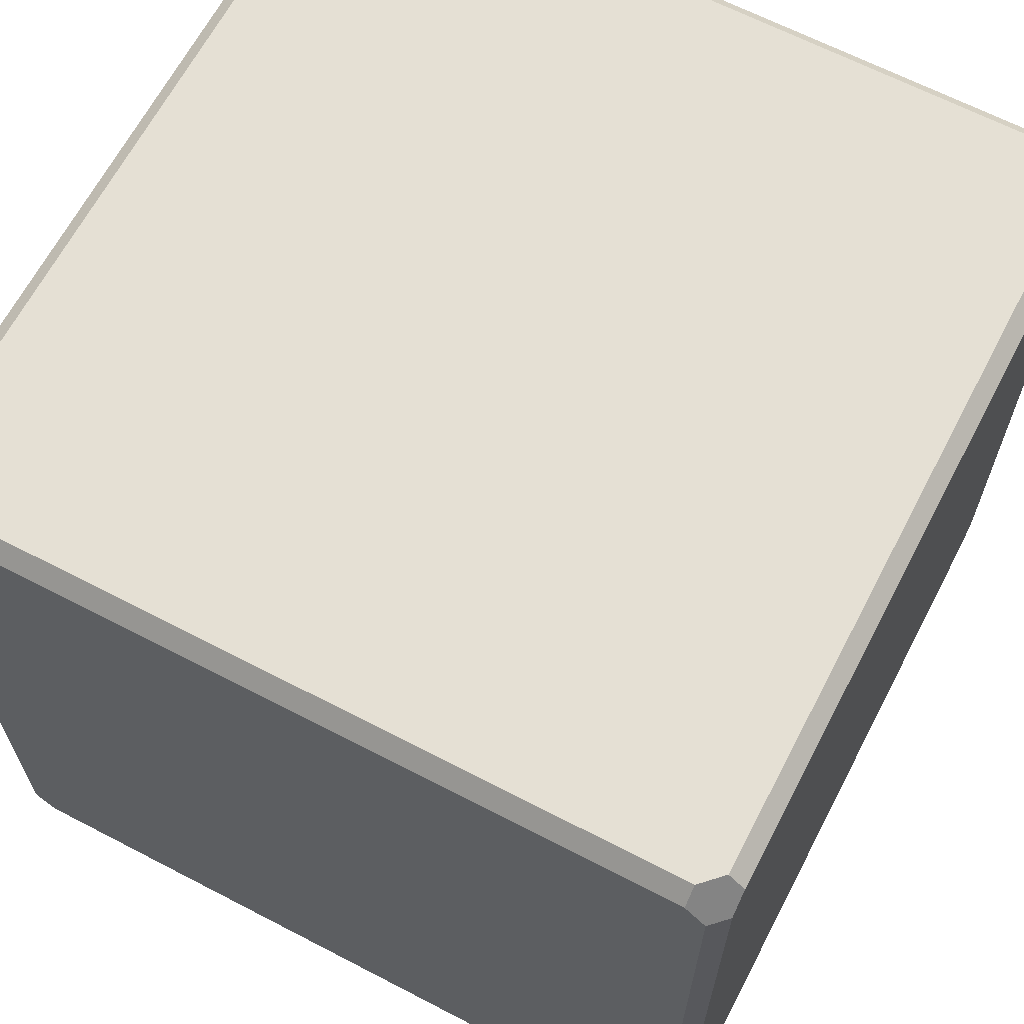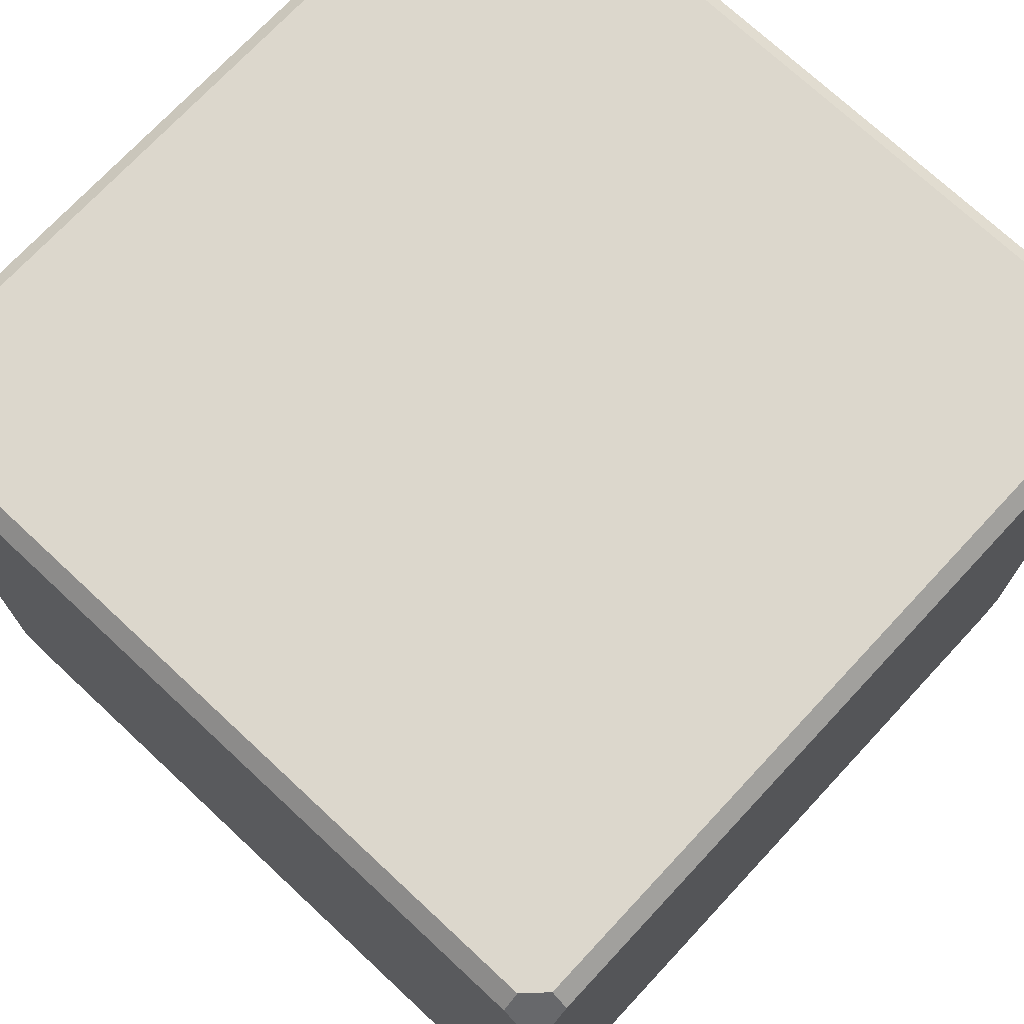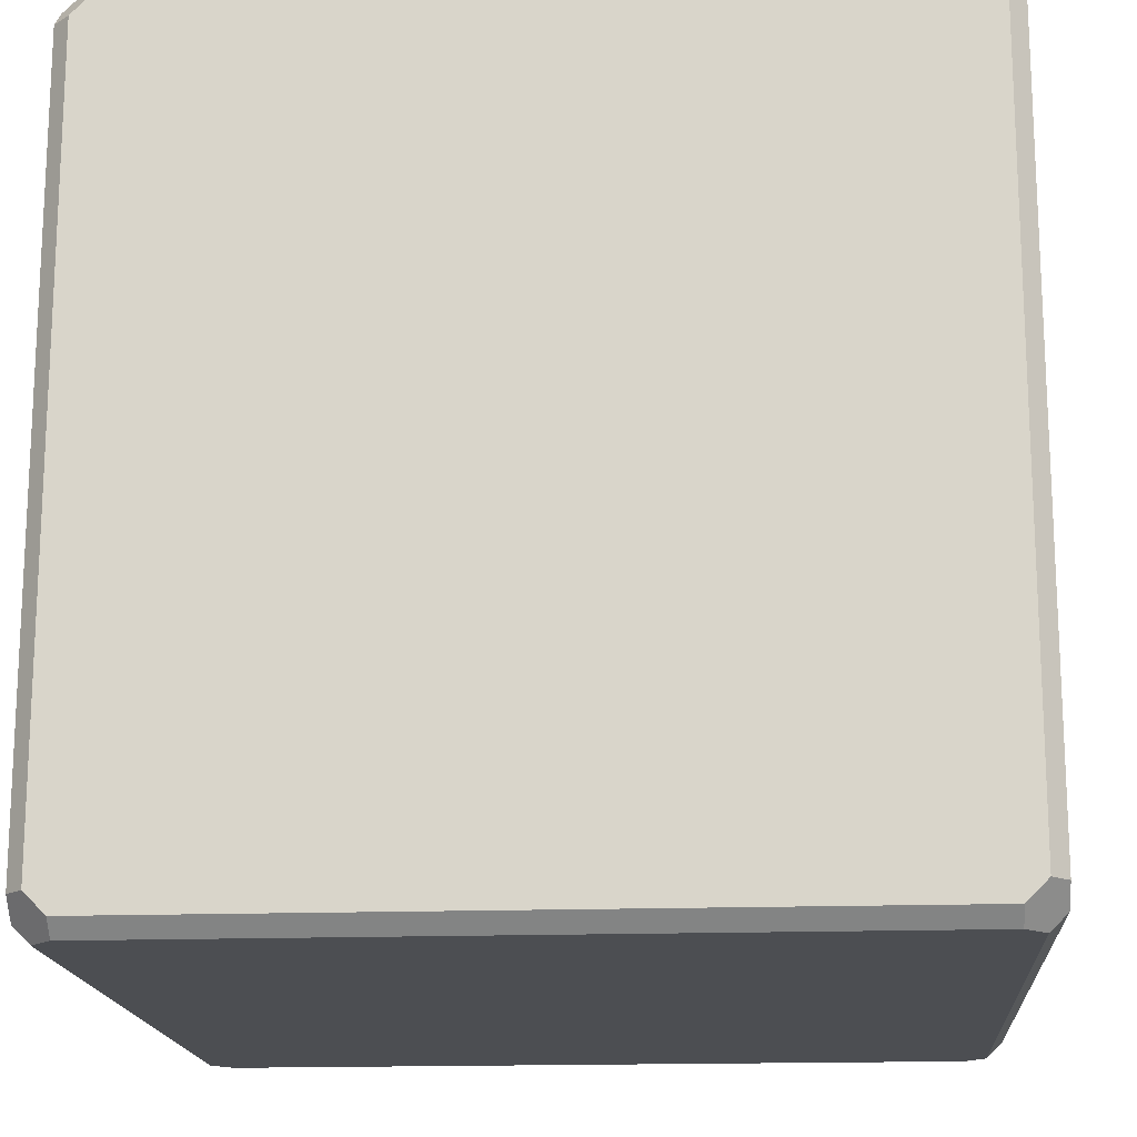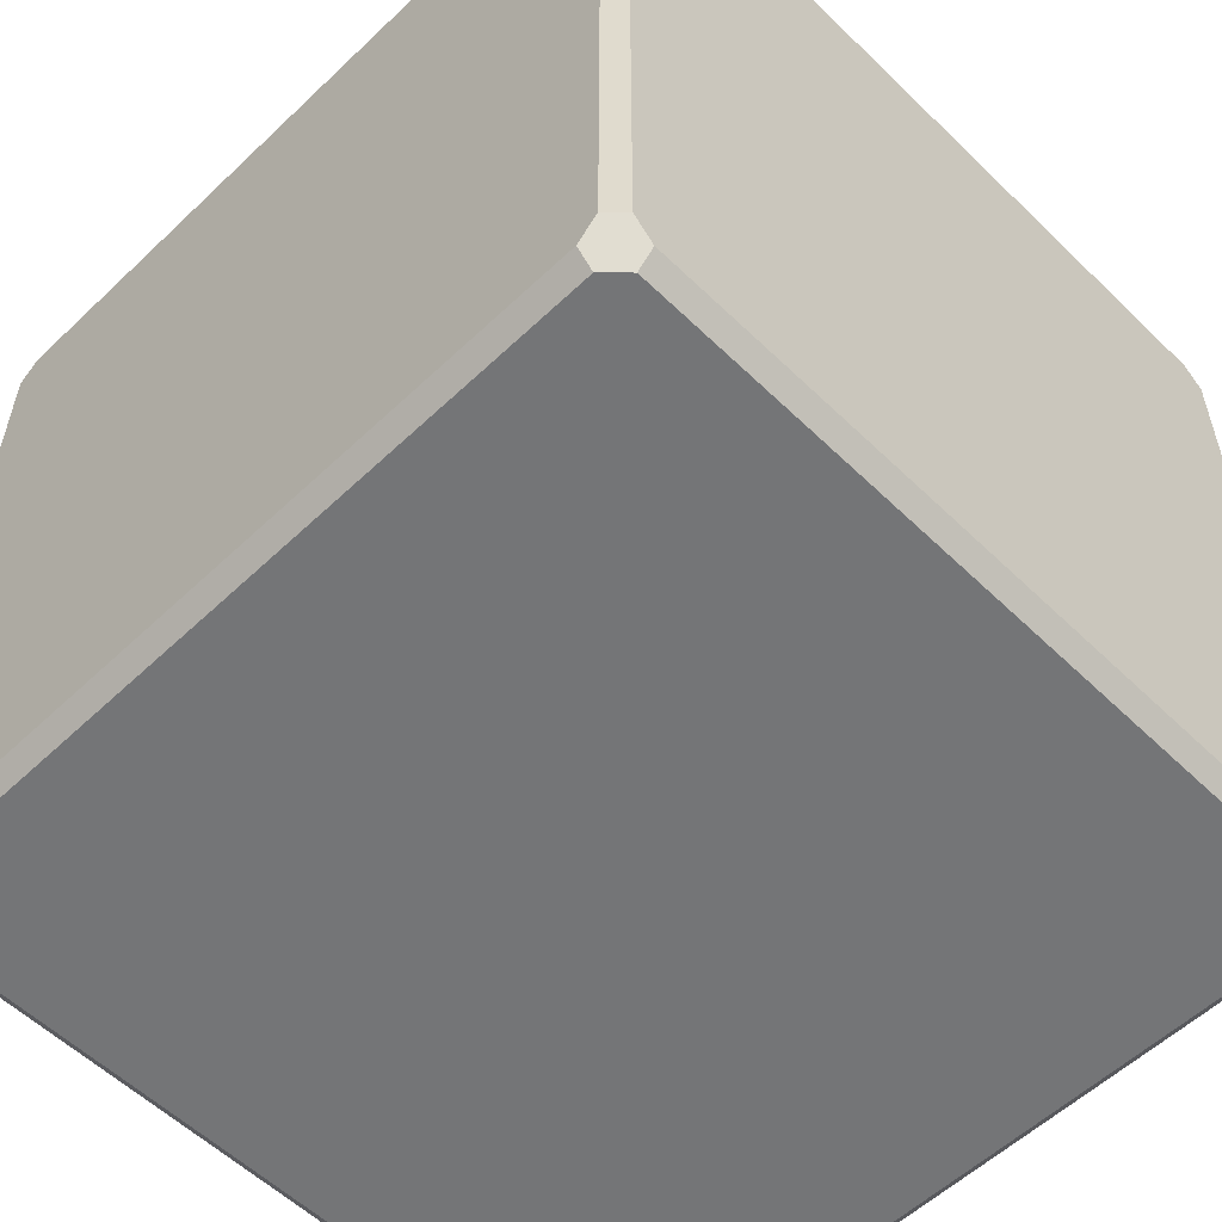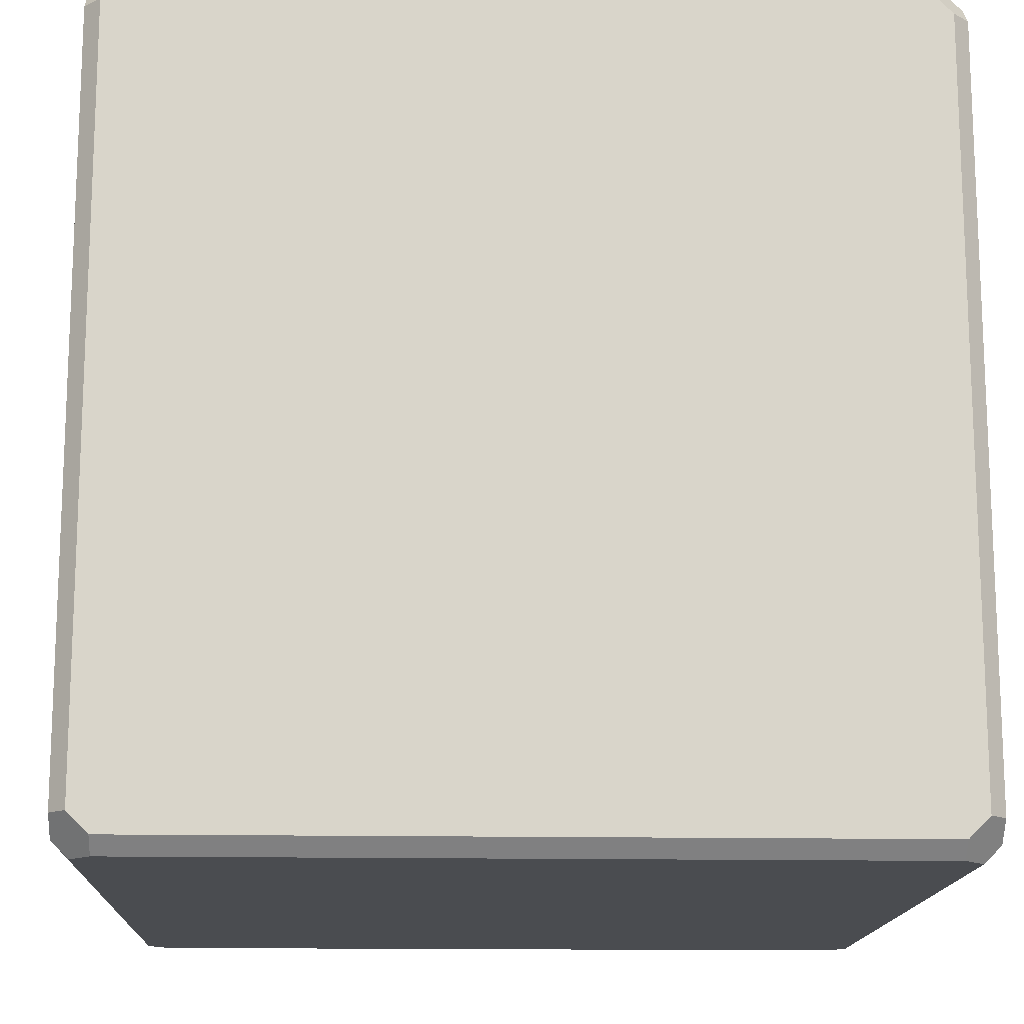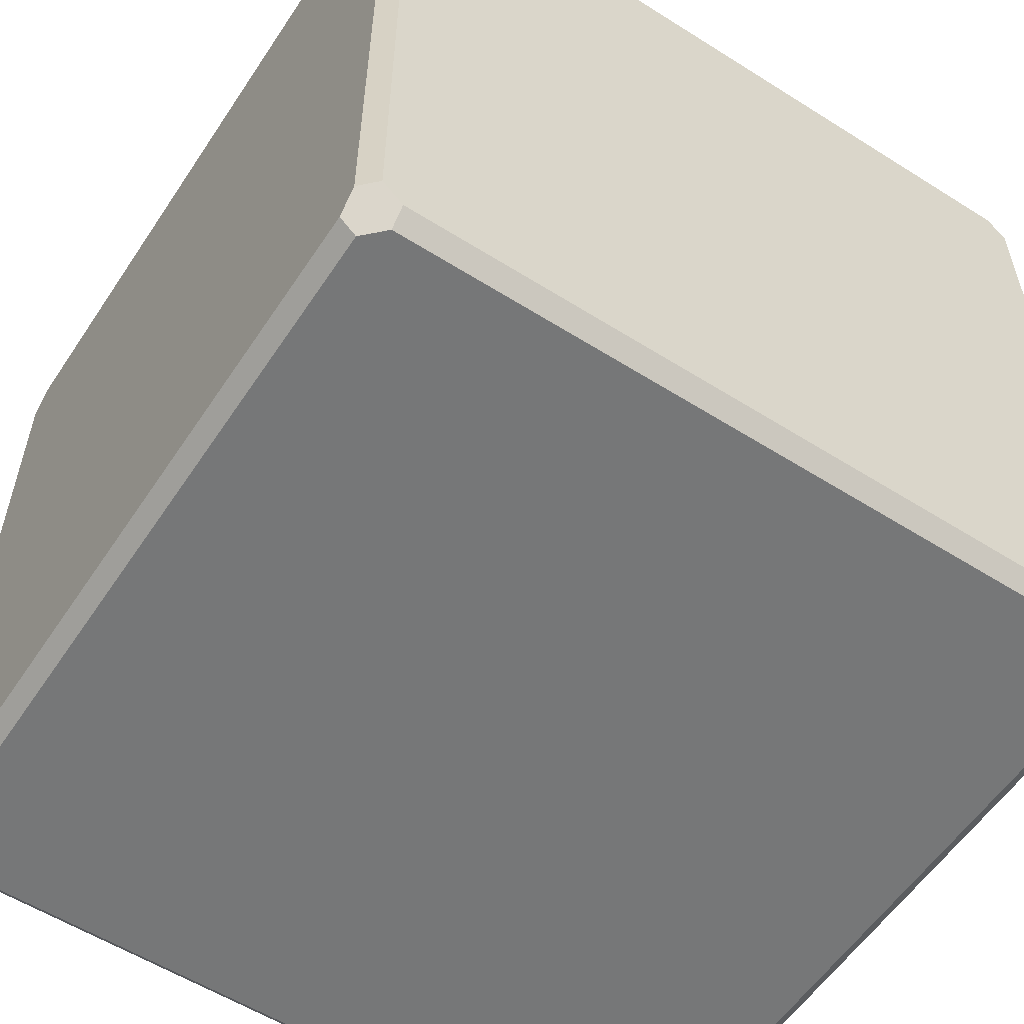
<metadata>
{"format":"obj","ext":"obj","renderer":"f3d","projection":"perspective","resolution":1024,"background":"white","views":[{"elev":65.3,"azim":-152.4,"up":"+Y"},{"elev":72.9,"azim":133.0,"up":"+Z"},{"elev":-16.7,"azim":94.1,"up":"+Y"},{"elev":-56.4,"azim":134.7,"up":"+Z"},{"elev":-14.9,"azim":177.7,"up":"+Y"},{"elev":-57.0,"azim":-123.3,"up":"+Z"}]}
</metadata>
<code>
o Cube
v 0.96 -1 -0.91
v 0.91 -1 -0.96
v 0.91 -0.96 -1
v 0.96 -0.91 -1
v 1 -0.91 -0.96
v 1 -0.96 -0.91
v 0.96 -0.91 1
v 0.91 -0.96 1
v 0.91 -1 0.96
v 0.96 -1 0.91
v 1 -0.96 0.91
v 1 -0.91 0.96
v 1 0.96 -0.91
v 1 0.91 -0.96
v 0.96 0.91 -1
v 0.91 0.96 -1
v 0.91 1 -0.96
v 0.96 1 -0.91
v 1 0.91 0.96
v 1 0.96 0.91
v 0.96 1 0.91
v 0.91 1 0.96
v 0.91 0.96 1
v 0.96 0.91 1
v -0.91 -1 -0.96
v -0.96 -1 -0.91
v -1 -0.96 -0.91
v -1 -0.91 -0.96
v -0.96 -0.91 -1
v -0.91 -0.96 -1
v -1 -0.91 0.96
v -1 -0.96 0.91
v -0.96 -1 0.91
v -0.91 -1 0.96
v -0.91 -0.96 1
v -0.96 -0.91 1
v -1 0.91 -0.96
v -1 0.96 -0.91
v -0.96 1 -0.91
v -0.91 1 -0.96
v -0.91 0.96 -1
v -0.96 0.91 -1
v -0.96 0.91 1
v -0.91 0.96 1
v -0.91 1 0.96
v -0.96 1 0.91
v -1 0.96 0.91
v -1 0.91 0.96
f 36 35 8 7 24 23 44 43
f 48 47 38 37 28 27 32 31
f 22 21 18 17 40 39 46 45
f 4 3 30 29 42 41 16 15
f 12 11 6 5 14 13 20 19
f 1 2 3 4 5 6
f 7 8 9 10 11 12
f 13 14 15 16 17 18
f 19 20 21 22 23 24
f 25 26 27 28 29 30
f 31 32 33 34 35 36
f 37 38 39 40 41 42
f 43 44 45 46 47 48
f 36 43 48 31
f 8 35 34 9
f 6 11 10 1
f 46 39 38 47
f 18 21 20 13
f 26 33 32 27
f 16 41 40 17
f 4 15 14 5
f 44 23 22 45
f 42 29 28 37
f 30 3 2 25
f 24 7 12 19
f 34 33 26 25 2 1 10 9

</code>
